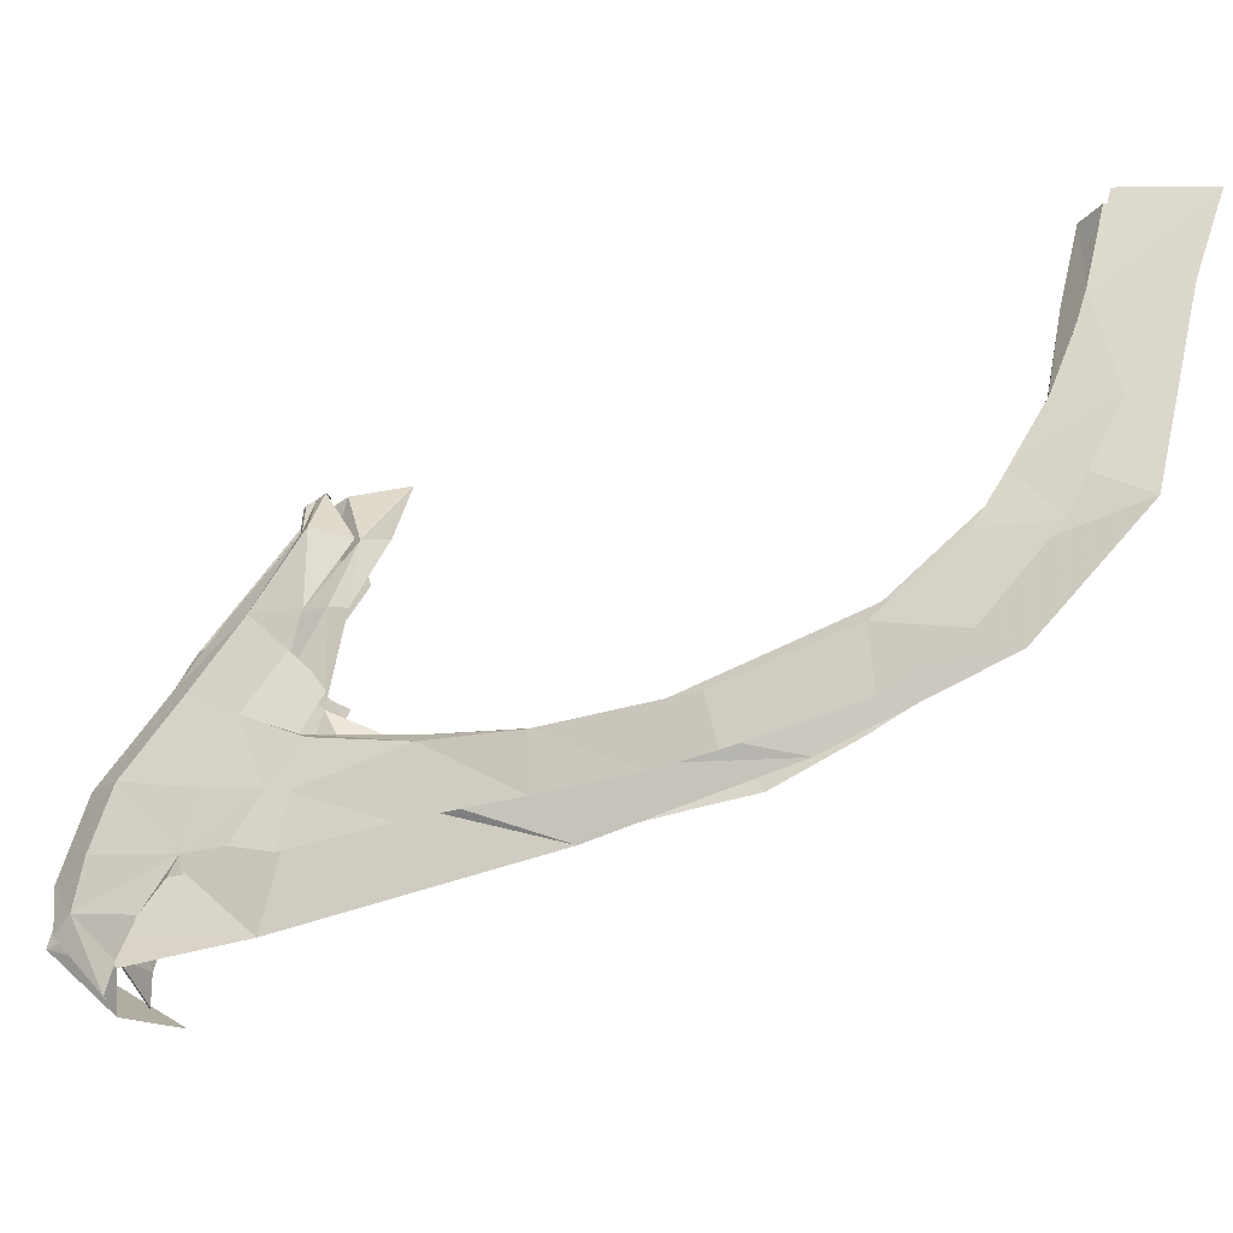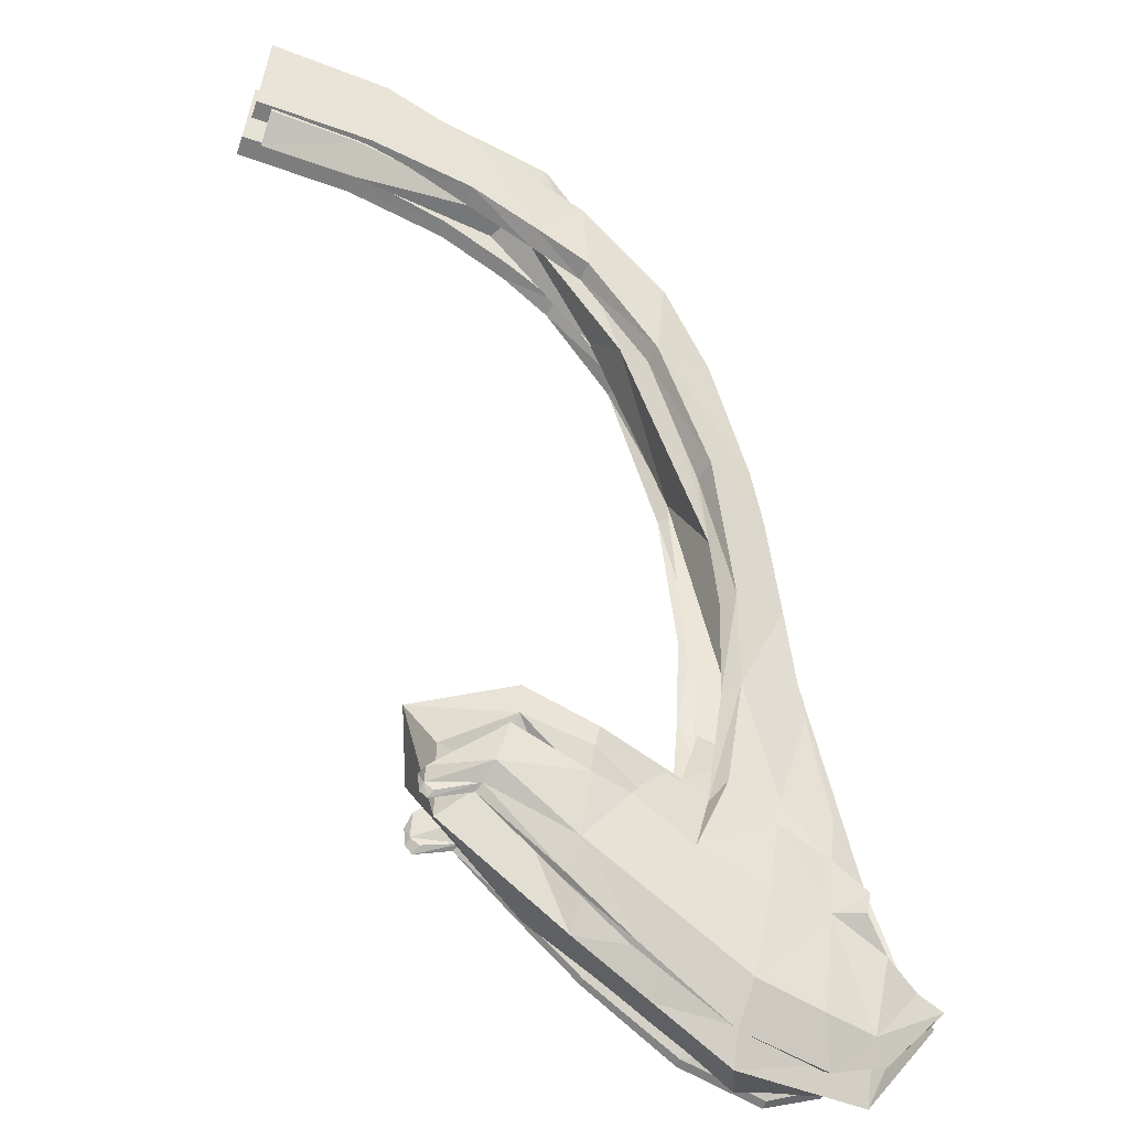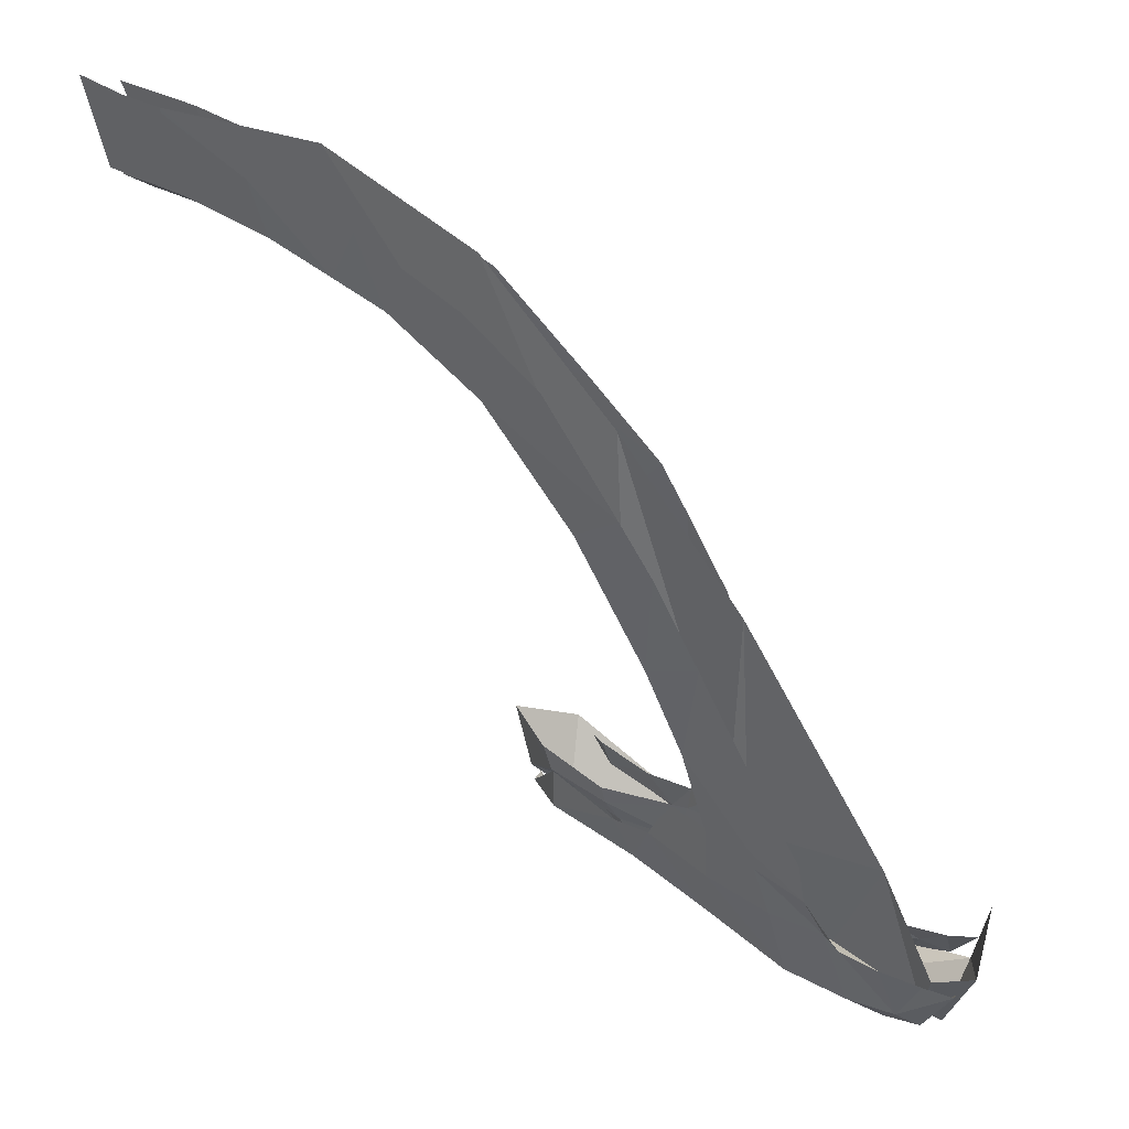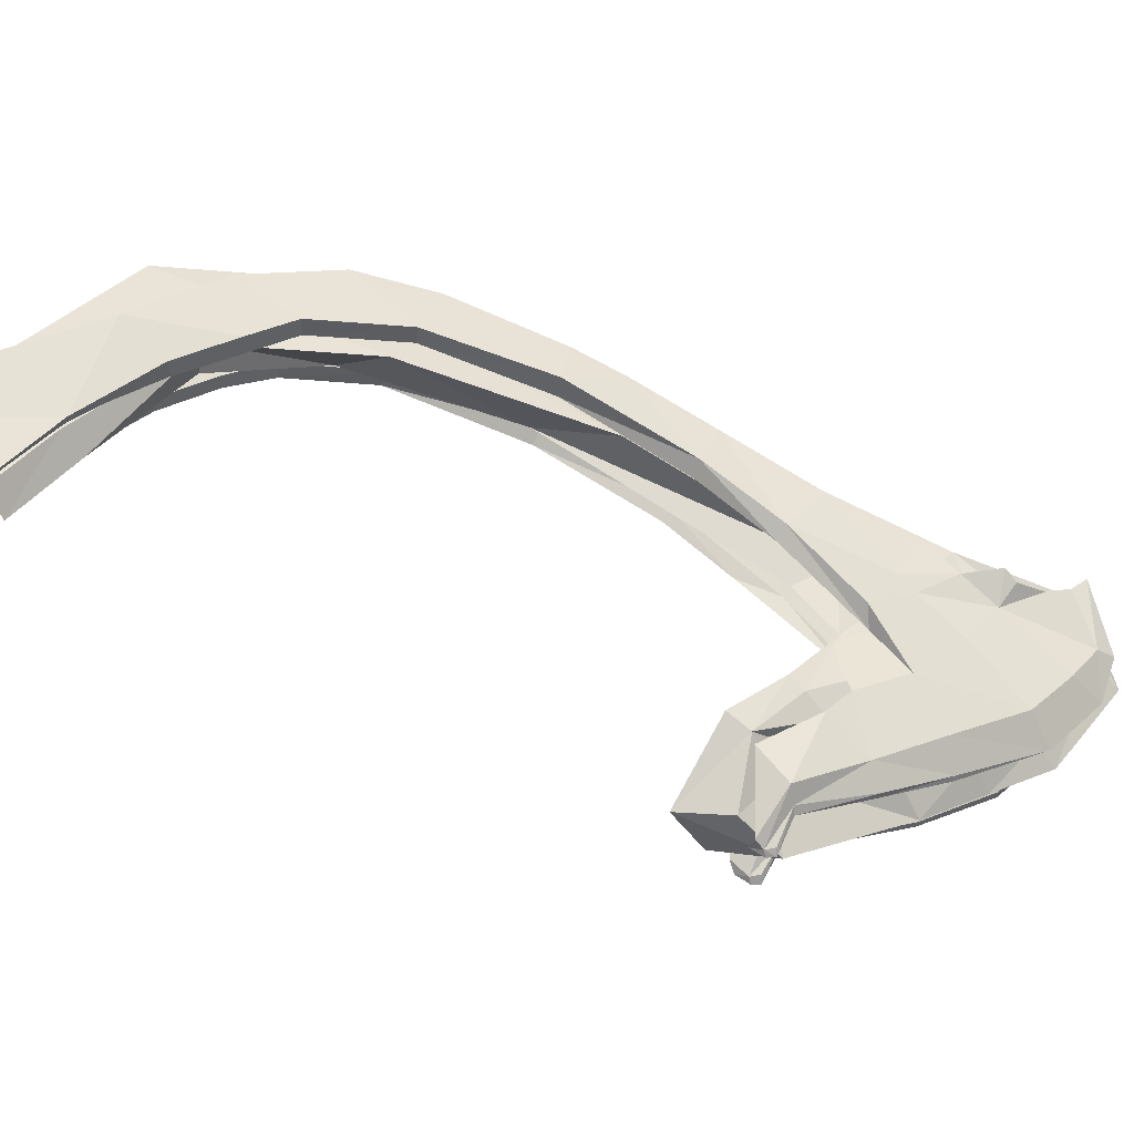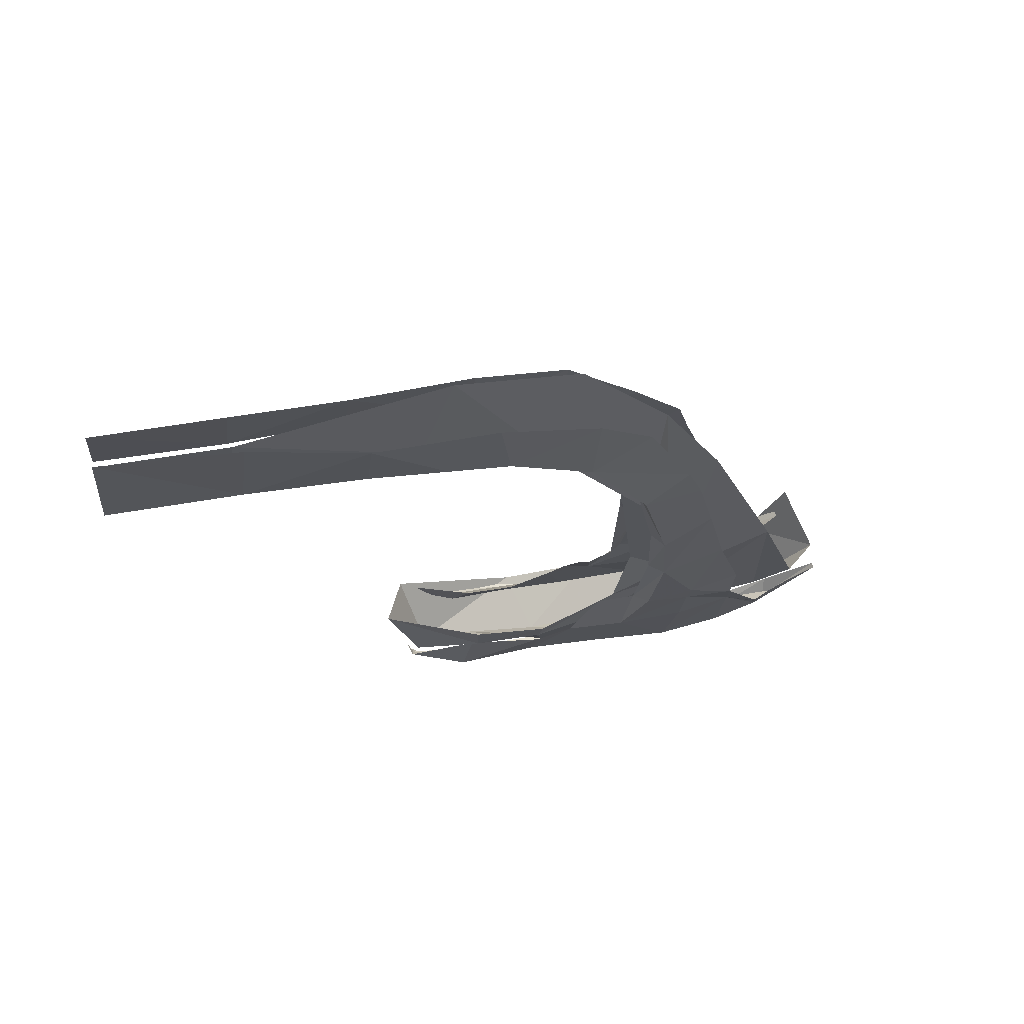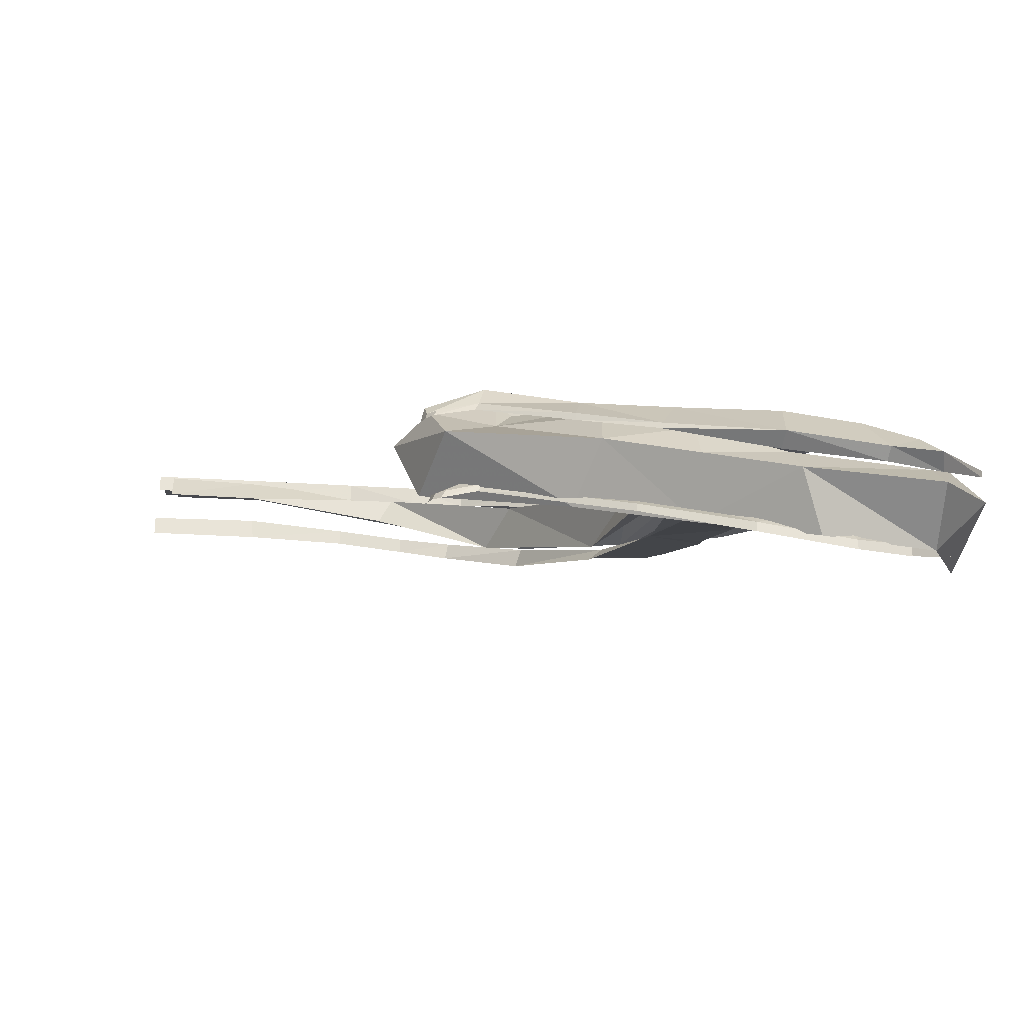
<metadata>
{"format":"obj","ext":"obj","renderer":"f3d","projection":"perspective","resolution":1024,"background":"white","views":[{"elev":56.5,"azim":103.6,"up":"+Z"},{"elev":-59.0,"azim":-18.9,"up":"+Y"},{"elev":25.4,"azim":47.0,"up":"+Y"},{"elev":50.5,"azim":-51.3,"up":"+Z"},{"elev":50.7,"azim":-11.1,"up":"+Y"},{"elev":-28.0,"azim":-4.7,"up":"+Z"}]}
</metadata>
<code>
g mbg002_1phase_parts_left_skin
v 9.462 -13.46 3.904
v 10.24 -12.99 4.799
v 9.933 -12.36 4.187
v 9.462 -14.17 4.398
v 9.815 -13.09 5.128
v 7.838 -14.22 4.493
v 8.097 -13.82 3.857
v 6.779 -13.34 4.21
v 9.392 -13.79 4.751
v 9.25 -11.63 5.457
v 7.768 -13.91 4.846
v 6.779 -13.86 4.822
v 5.72 -13.51 5.152
v 5.438 -12.9 4.587
v 7.532 -11.6 5.999
v 7.956 -8.333 6.658
v 6.779 -13.56 5.316
v 6.426 -12.12 6.14
v 7.509 -10.94 6.328
v 6.897 -6.05 7.669
v 3.979 -12.71 5.622
v 3.72 -11.79 5.246
v 3.414 -11.46 6.093
v 5.768 -13.09 5.693
v 4.614 -12.14 6.046
v 3.814 -12.14 6.187
v 4.638 -11.72 6.587
v 4.614 -11.34 6.705
v 5.579 -11.58 6.611
v 5.556 -12.19 6.258
v 4.826 -11.84 6.375
v 5.556 -11.84 6.516
v 6.709 -11.56 6.21
v 6.921 -10.66 6.258
v 6.356 -6.991 7.128
v 6.756 -8.144 7.411
v 5.603 -4.097 8.54
v 5.297 -5.673 8.399
v 4.991 -5.014 8.07
v 3.956 -3.061 9.364
v 3.579 -4.356 9.152
v 3.391 -4.356 8.799
v 1.485 -3.085 9.764
v 1.461 -4.45 9.058
v 1.39 -4.214 9.434
v 0.2139 -3.085 9.764
v 0.2139 -4.45 9.081
v 0.2139 -4.214 9.481
v 6.309 -11.42 5.646
v 6.473 -11.44 5.646
v 6.144 -11.7 5.457
v 6.591 -12.19 5.152
v 6.85 -11.56 5.434
v 5.932 -11.96 5.34
v 7.015 -11.56 5.316
v 7.085 -10.47 5.74
v 6.826 -9.886 5.905
v 6.921 -8.733 6.422
v 6.732 -8.803 6.305
v 6.309 -7.062 6.893
v 6.497 -7.062 7.058
v 5.415 -5.367 7.599
v 5.485 -5.438 7.834
v 4.403 -4.614 8.07
v 4.45 -4.614 8.305
v 3.72 -4.356 8.281
v 3.72 -4.356 8.493
v 2.802 -4.144 8.493
v 2.802 -4.144 8.705
v 1.461 -3.979 8.634
v 1.438 -3.979 8.917
v -0.04498 -3.956 8.658
v -0.04498 -3.956 8.917
v -0.04498 -3.155 9.27
v 1.485 -3.155 9.27
v 2.826 -3.344 9.105
v 4.285 -3.697 8.728
v 5.485 -4.356 8.211
v 6.497 -5.532 7.693
v 7.179 -6.473 7.246
v 7.368 -7.085 7.011
v 7.721 -8.074 6.681
v 7.697 -8.38 6.563
v 7.909 -9.462 6.187
v 7.532 -10.94 5.552
v 8.333 -11.16 5.693
v 8.309 -11.91 5.387
v 7.509 -11.67 5.316
v 8.285 -12.47 4.963
v 7.485 -12.45 4.987
v 7.438 -13.39 4.446
v 8.733 -12.57 4.987
v 8.709 -12.26 5.152
v 8.921 -13.27 4.281
v 8.991 -12.8 4.751
v 9.462 -12.9 4.422
v 6.238 -12.97 4.775
v 7.391 -13.72 4.045
v 8.285 -13.49 4.304
v 9.18 -13.49 3.951
v 9.815 -12.83 4.257
v 9.815 -12.83 4.163
v 9.18 -13.49 3.81
v 8.497 -13.79 3.834
v 8.497 -13.79 3.716
v 7.391 -13.72 3.928
v 6.121 -13.3 4.351
v 6.121 -13.3 4.446
v 5.226 -12.85 4.681
v 5.226 -12.85 4.775
v 4.379 -12.4 5.01
v 5.32 -12.57 5.057
v 5.32 -11.91 5.528
v 4.45 -12.38 5.128
v 3.956 -12.47 4.869
v 4.473 -12.19 5.363
v 4.661 -11.65 5.716
v 3.861 -12.05 5.128
v 3.885 -12.33 4.987
v 3.814 -12.17 4.963
v 3.861 -12.38 4.893
v 4.003 -12.43 4.987
v 1.532 -4.191 9.505
v 0.002087 -4.167 9.293
v 0.002087 -4.167 9.529
v 0.002087 -2.967 9.858
v 1.602 -3.108 9.834
v 1.555 -4.191 9.27
v 2.967 -3.626 9.67
v 2.944 -4.379 9.387
v 2.944 -4.379 9.128
v 3.885 -4.685 8.964
v 3.885 -4.661 9.223
v 4.473 -3.956 9.364
v 4.614 -4.897 8.823
v 4.638 -4.897 9.081
v 5.744 -4.661 8.917
v 5.72 -5.768 8.634
v 6.497 -5.509 8.446
v 5.673 -5.768 8.399
v 7.179 -6.991 7.905
v 6.591 -7.297 8.046
v 6.521 -7.297 7.764
v 7.438 -7.697 7.622
v 7.085 -9.086 7.364
v 6.944 -9.086 7.152
v 7.768 -8.897 7.175
v 7.062 -10.31 6.728
v 7.25 -10.31 6.893
v 8.144 -10.31 6.658
v 7.038 -11.77 6.14
v 7.862 -11.6 6.328
v 8.568 -11.56 6.21
v 8.544 -12.12 6.069
v 7.203 -11.6 6.399
v 6.897 -12.52 6.046
v 6.45 -11.58 6.281
v 6.073 -12.17 6.258
v 7.838 -11.91 6.21
v 8.615 -12.69 5.763
v 8.991 -12.5 6.046
v 8.991 -12.69 5.905
v 9.344 -12.94 5.575
v 7.838 -12.69 5.905
v 7.744 -13.77 5.457
v 6.591 -13.27 5.74
v 7.697 -14.15 4.987
v 9.297 -13.82 5.128
v 9.815 -13.09 5.293
v 10.19 -13.11 5.152
v 8.638 -13.84 5.293
v 5.556 -12.85 5.999
v 5.556 -12.14 6.375
v 9.509 -13.98 4.893
v 10.19 -13.09 5.081
v 9.556 -13.72 4.775
v 8.85 -14.22 4.799
v 8.827 -14.07 4.681
v 7.674 -13.93 4.869
v 6.356 -13.56 5.293
v 6.403 -13.56 5.363
v 5.462 -13.13 5.599
v 5.462 -13.13 5.693
v 4.332 -12.59 5.999
v 4.379 -12.54 6.116
v 3.838 -12.71 5.834
v 4.45 -12.43 6.375
v 4.567 -11.82 6.493
v 3.744 -12.45 6.069
v 3.767 -12.57 5.928
v 3.697 -12.4 5.905
v 3.744 -12.62 5.834
v 3.885 -12.66 5.928
g mbg002_1phase_parts_left_skin_0
f 3 2 1
f 2 4 1
f 2 5 4
f 1 4 6
f 7 1 6
f 7 6 8
f 5 9 4
f 4 9 6
f 9 5 10
f 9 11 6
f 11 9 10
f 6 12 8
f 6 11 12
f 8 12 13
f 14 8 13
f 15 11 10
f 15 10 16
f 11 17 12
f 12 17 13
f 17 11 18
f 11 15 18
f 19 15 16
f 16 20 19
f 14 13 21
f 22 14 21
f 22 21 23
f 17 24 13
f 24 17 18
f 21 13 25
f 13 24 25
f 21 26 23
f 26 21 25
f 23 26 27
f 26 25 27
f 28 23 27
f 29 28 27
f 30 25 24
f 18 30 24
f 25 31 27
f 30 31 25
f 27 31 30
f 32 29 27
f 32 27 30
f 30 18 32
f 32 33 29
f 18 33 32
f 18 15 33
f 15 19 33
f 19 34 33
f 35 34 19
f 36 35 19
f 20 36 19
f 20 37 36
f 36 38 35
f 37 38 36
f 38 39 35
f 38 37 40
f 38 41 39
f 41 38 40
f 41 42 39
f 40 43 41
f 44 42 41
f 43 45 41
f 45 44 41
f 43 46 45
f 47 44 45
f 46 48 45
f 48 47 45
f 51 50 49
f 51 52 50
f 52 53 50
f 51 54 52
f 52 55 53
f 53 55 56
f 57 53 56
f 57 56 58
f 59 57 58
f 59 58 60
f 58 61 60
f 60 61 62
f 61 63 62
f 62 63 64
f 63 65 64
f 64 65 66
f 65 67 66
f 66 67 68
f 67 69 68
f 68 69 70
f 69 71 70
f 72 70 71
f 73 72 71
f 74 73 71
f 75 74 71
f 76 75 71
f 69 76 71
f 69 67 76
f 67 77 76
f 67 65 77
f 78 77 65
f 63 78 65
f 63 79 78
f 80 79 63
f 61 80 63
f 61 81 80
f 61 58 81
f 58 82 81
f 83 82 58
f 83 58 84
f 58 56 84
f 84 56 85
f 86 84 85
f 56 55 85
f 87 86 85
f 85 55 88
f 88 87 85
f 55 52 88
f 89 87 88
f 52 90 88
f 90 89 88
f 90 52 91
f 90 91 89
f 89 92 87
f 92 93 87
f 92 89 94
f 95 92 94
f 94 96 95
f 52 97 91
f 91 97 98
f 52 54 97
f 91 99 89
f 99 94 89
f 91 98 99
f 96 94 100
f 101 96 100
f 102 101 100
f 103 102 100
f 94 99 104
f 100 94 104
f 103 100 104
f 98 104 99
f 105 103 104
f 105 104 98
f 106 105 98
f 106 98 107
f 98 108 107
f 107 108 109
f 97 108 98
f 108 110 109
f 109 110 111
f 108 97 112
f 110 108 112
f 54 112 97
f 54 113 112
f 110 114 111
f 114 110 112
f 115 111 114
f 116 112 113
f 116 114 112
f 117 116 113
f 117 118 116
f 118 119 116
f 116 119 114
f 118 120 119
f 120 121 119
f 119 121 115
f 122 115 114
f 122 119 115
f 119 122 114
f 125 124 123
f 126 125 123
f 127 126 123
f 124 128 123
f 129 127 123
f 130 123 128
f 130 129 123
f 131 130 128
f 131 132 130
f 130 133 129
f 132 133 130
f 133 134 129
f 132 135 133
f 133 136 134
f 135 136 133
f 136 137 134
f 138 136 135
f 136 138 137
f 138 139 137
f 140 138 135
f 141 139 138
f 142 138 140
f 142 141 138
f 143 142 140
f 142 144 141
f 145 142 143
f 142 145 144
f 146 145 143
f 145 147 144
f 146 148 145
f 145 149 147
f 148 149 145
f 149 150 147
f 148 151 149
f 150 149 152
f 153 150 152
f 154 153 152
f 151 155 149
f 149 155 152
f 156 155 151
f 156 151 157
f 156 157 158
f 152 155 159
f 159 154 152
f 155 156 159
f 160 154 159
f 160 161 154
f 160 162 161
f 163 162 160
f 156 164 159
f 164 160 159
f 164 156 165
f 164 165 160
f 156 158 166
f 156 166 165
f 165 166 167
f 168 163 160
f 168 169 163
f 170 169 168
f 165 171 160
f 165 167 171
f 171 168 160
f 158 172 166
f 158 173 172
f 174 170 168
f 175 170 174
f 176 175 174
f 168 171 177
f 174 168 177
f 176 174 177
f 167 177 171
f 178 176 177
f 178 177 167
f 179 178 167
f 179 167 180
f 166 181 167
f 167 181 180
f 181 166 172
f 180 181 182
f 181 183 182
f 183 181 172
f 182 183 184
f 183 185 184
f 185 183 172
f 186 184 185
f 187 185 172
f 187 172 173
f 188 187 173
f 188 189 187
f 189 190 187
f 187 190 185
f 189 191 190
f 191 192 190
f 190 192 186
f 193 186 185
f 193 190 186
f 190 193 185

</code>
